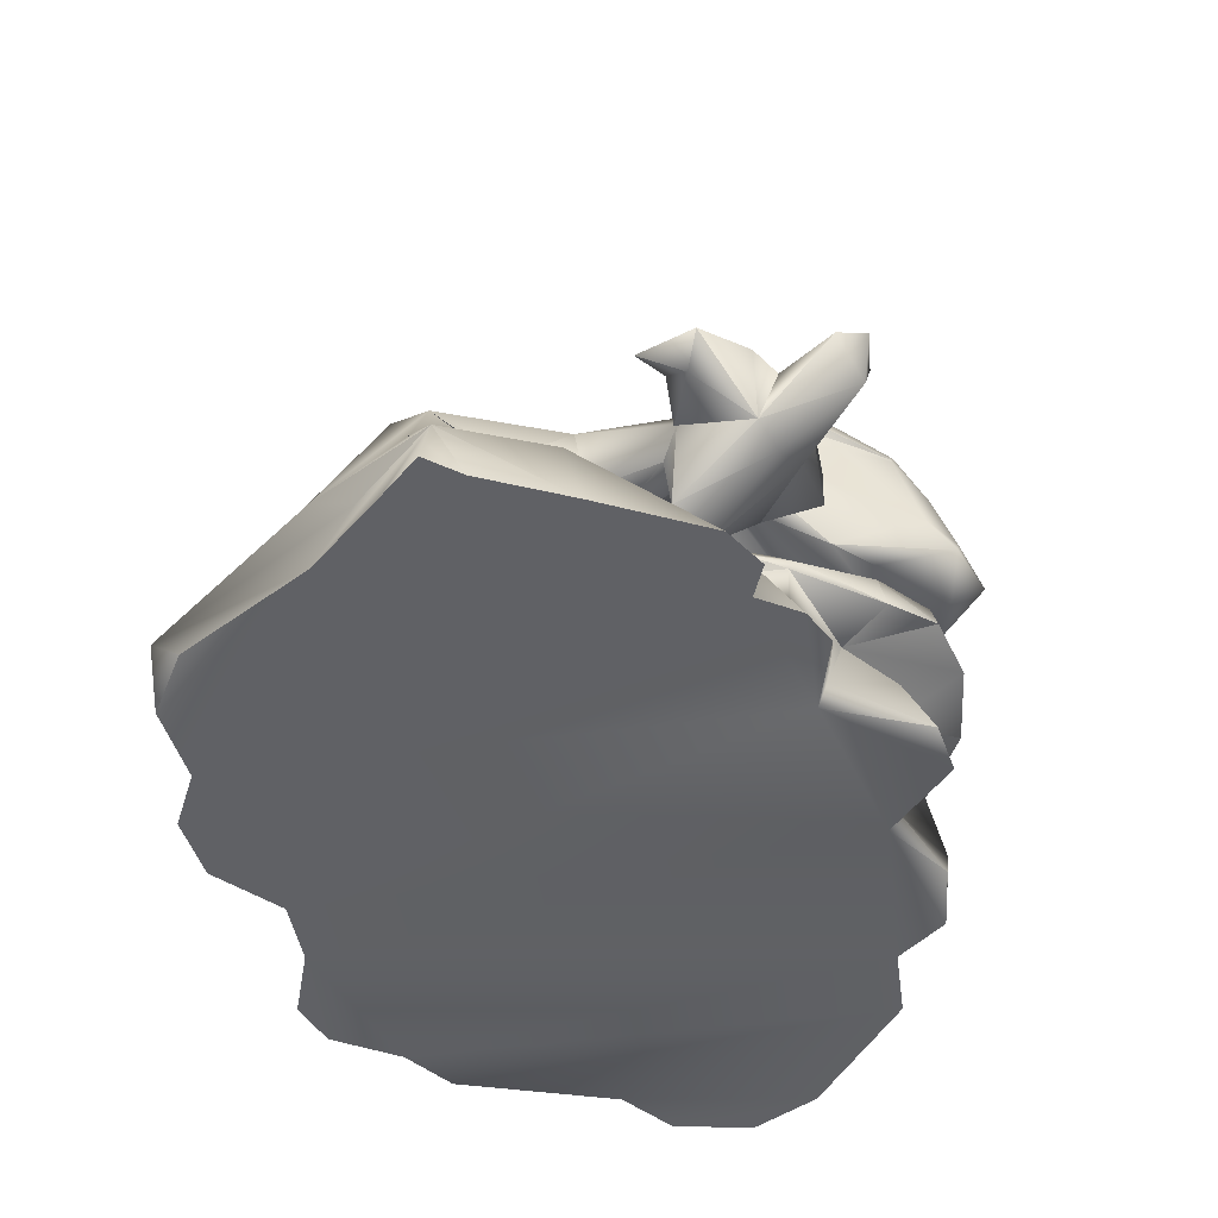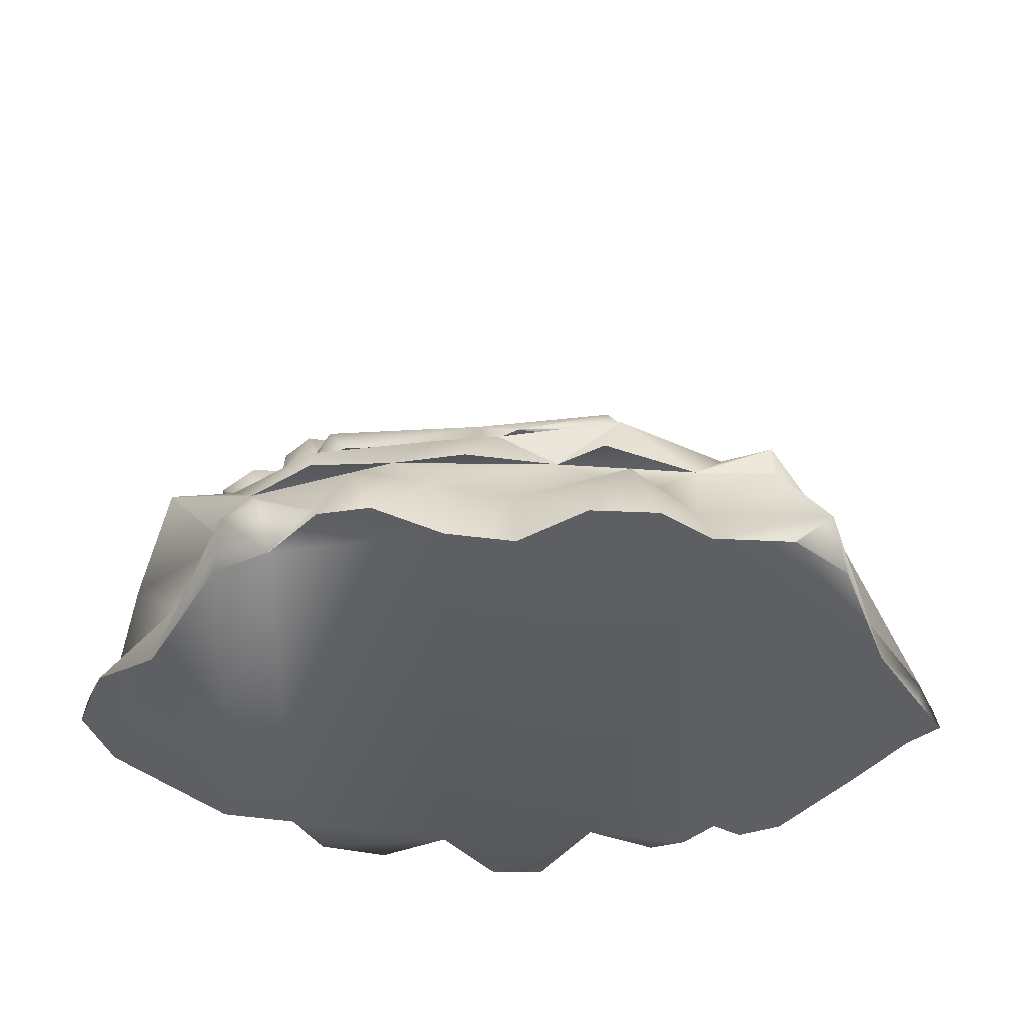
<metadata>
{"format":"obj","ext":"obj","renderer":"f3d","projection":"perspective","resolution":1024,"background":"white","views":[{"elev":-47.2,"azim":-70.2,"up":"+Y"},{"elev":-39.6,"azim":-179.8,"up":"+Y"}]}
</metadata>
<code>
v 1.618 0.3713 -0.5006
v 1.93 -0.005211 -0.4775
v 1.939 0.1864 -0.1348
v 1.341 0.3747 -0.9901
v 1.673 -0.005211 -0.6215
v 0.2062 0.2036 1.204
v 0.1566 -0.005211 1.253
v -0.08257 -0.005211 1.253
v 1.201 0.3404 0.5937
v 1.303 0.3473 0.5419
v 1.481 -0.005211 0.6859
v -0.943 -0.005211 0.8039
v -1.077 -0.005211 0.8903
v -0.9664 0.2378 0.7607
v -0.803 -0.004726 0.9594
v -1.529 0.3781 -0.5063
v -1.599 -0.005211 -0.6215
v -1.313 0.1693 -1.411
v 1.309 0.2241 -1.336
v 1.533 0.3986 0.2654
v 1.953 -0.005211 0.1733
v 0.9004 0.2583 -1.347
v 0.7312 0.2275 -1.629
v 1.081 -0.005211 -1.39
v 0.8713 0.207 1.063
v 1.151 -0.005211 0.755
v -0.4443 0.2378 -1.647
v -0.5551 0.3062 -1.425
v -0.7534 0.2583 -1.301
v 1.137 0.2241 -1.448
v -0.7855 -0.005211 -1.477
v 0.03702 0.3165 -1.362
v 0.03702 -0.005211 -1.462
v 0.3375 -0.005211 -1.514
v -1.136 -0.005211 -1.454
v 0.4016 0.2788 -1.503
v 1.323 -0.005211 -1.267
v -1.879 0.2378 -0.0571
v -1.494 0.4123 0.2856
v -1.576 -0.005211 0.395
v -1.232 0.3096 0.4872
v -1.27 -0.005211 0.8097
v -1.378 -0.005211 -1.238
v 0.4308 0.08377 0.9767
v 0.4046 -0.005211 0.9278
v -0.3305 -0.004726 0.8615
v -0.3568 0.08381 0.9105
v -1.13 0.3062 0.5188
v -0.7214 0.1894 0.8788
v -0.1613 0.1796 1.147
v 1.017 -0.005211 0.994
v -1.923 0.09061 -0.05888
v -1.815 -0.005211 -0.2678
v -1.81 -0.005211 0.05772
v -1.944 -0.005211 -0.06383
v 2.047 0.142 -0.1205
v 2.061 -0.005211 -0.1464
v -0.6397 -0.004726 1.011
v 0.7137 -0.005211 1.08
v -0.2634 -0.005211 -1.664
v -0.5609 -0.005211 -1.647
v 0.635 -0.005211 -1.684
v 0.8596 -0.005211 -1.644
v 1.829 0.5693 -0.3737
v 1.599 0.6337 -0.9951
v -1.47 0.5366 -0.7298
v -1.111 0.5422 -1.256
v 1.857 0.6244 0.0937
v 1.349 0.4735 0.7347
v 1.637 0.5276 0.4685
v -1.508 0.4997 0.1084
v -1.236 0.4094 0.3731
v -1.602 0.5902 -0.2797
v 1.239 0.6499 -0.9822
v 1.229 0.4727 0.7575
v 1.065 0.5211 0.4663
v -0.9108 0.4993 0.2529
v -1.124 0.404 0.4234
v 0.8904 0.4543 0.5327
v -0.2197 0.3978 0.9483
v 0.2469 0.4001 0.9986
v -0.753 0.4357 0.3552
v -0.1471 0.6464 -1.2
v -0.7675 0.6282 -1.163
v 0.5893 0.6599 -1.197
v -0.681 0.392 0.8777
v 0.7129 0.4036 1.028
v 0.9425 1.038 0.5172
v 1.082 1.132 -0.07765
v 1.152 1.063 -0.07435
v -0.8866 1.043 -0.2944
v -0.8195 1.113 -0.283
v -0.8109 1.021 0.3279
v 1.113 1.053 -0.427
v 1.119 1.157 -0.4618
v 1.343 0.7625 -0.8661
v -1.094 0.6353 -1.311
v 0.9153 1.121 -0.8754
v 0.8324 1.008 -0.903
v 0.9938 1.023 -0.7867
v 0.8833 1.057 -0.7429
v -0.8894 0.5894 0.213
v 0.6957 0.9567 0.7177
v 0.981 0.5977 0.569
v 1.051 0.6086 0.4225
v -0.4718 1.041 -0.8893
v 0.2068 1.064 -0.8538
v 0.02477 1.035 -1
v 0.2071 1.17 -0.8681
v -0.3943 1.148 -0.9756
v -0.4747 1.064 -0.9745
v 1.056 0.8638 0.272
v 0.9562 0.7131 -1.202
v 0.388 0.779 -1.211
v 0.8463 0.6423 0.6672
v -0.8526 0.5796 0.371
v -0.612 0.9437 0.5766
v -0.8609 0.8448 0.06506
v -0.8923 0.7404 -1.107
v -0.4269 0.722 -1.398
v 0.1146 0.7763 -1.241
v -0.7407 0.6266 0.4959
v 0.7586 0.6811 0.5858
v 0.4344 1 0.3563
v -0.6382 0.6673 0.4351
v -0.2818 0.9911 0.2789
v 0.4165 0.8686 0.6408
v 0.2124 0.9191 0.6041
v -0.1175 0.9158 0.5685
v -0.3235 0.8613 0.5609
v 0.7255 1.311 0.8927
v 0.6787 1.418 0.9507
v -0.1751 1.729 -0.1066
v 0.6889 1.091 0.8374
v -0.6975 1.306 0.7149
v -0.5578 1.646 0.2176
v 0.6544 1.748 0.4259
v 0.3946 1.775 -0.008982
v -0.7015 1.194 0.6482
v -0.6876 1.065 0.7062
v -0.6084 0.9855 0.6151
v 0.7169 1.179 0.9469
v -0.6502 1.293 0.7692
v 0.6189 1.396 0.9866
v 0.5951 1.25 1.018
v 0.6116 1.294 1
v -0.5088 1.235 1.045
v -0.4327 1.282 1.136
v -0.3251 1.266 1.249
v -0.2521 1.377 1.239
v -0.0905 1.254 1.336
v -0.6293 1.193 0.7876
v -0.6119 1.152 0.8113
v 0.5983 1.382 0.9777
v 0.07507 1.404 1.295
v 0.1599 1.305 1.332
v 0.14 0.9748 1.409
v -0.07824 0.9581 1.428
v -0.6256 1.282 0.768
v 0.4049 1.31 1.202
v -0.2718 0.9412 1.339
v 0.2949 1.341 1.261
v 0.4584 1.102 1.11
v -0.5439 1.306 0.9898
v -0.616 1.289 0.7766
v 0.4432 1.386 1.159
v 0.5854 1.387 0.9825
v 0.1648 1.312 1.334
v -0.3316 1.272 1.249
v 0.08265 1.868 0.03335
v -0.2533 1.835 0.181
v -0.5977 1.536 0.7376
v 0.3526 1.887 0.2854
v 0.5388 1.629 0.9323
v 0.4413 1.403 1.194
v 0.4097 1.829 0.6422
v -0.5571 1.322 1.023
v 0.2851 1.705 1.035
v -0.07938 1.639 1.08
v -0.4114 1.648 0.9158
v -0.4195 1.761 0.5002
v 0.1924 1.952 0.529
v 0.01297 1.951 0.3844
v -0.1996 1.92 0.4619
v 0.156 1.892 0.7691
v -0.05385 1.875 0.8059
v -0.02097 1.957 0.5745
v -0.2361 1.86 0.702
v -0.5651 0.8971 0.7286
v 0.068 0.8254 1.485
v -0.196 0.7963 1.438
v -0.4011 0.7882 0.9878
v 0.4106 0.8776 1.132
v 0.683 0.9887 0.9606
v 0.6269 1.07 0.8878
v 0.5568 1 1.032
v 0.53 0.8698 1.111
v 0.2662 0.7981 1.223
v -0.03213 0.7016 1.364
v -0.2787 0.7381 1.126
v 0.5029 0.8397 1.055
v 0.4335 0.9208 1.023
v 0.5544 0.8919 1.042
v 0.6347 0.6402 0.9904
v 0.5904 0.642 0.9389
v 0.6585 0.6673 0.9369
v 0.6829 0.5293 0.8144
v 0.7877 0.5363 0.94
v 0.6143 0.4634 0.9418
v -0.3522 0.5566 -1.43
v 0.9541 0.6203 -1.227
v 0.2617 0.617 -1.303
v -1.448 0.9212 -0.28
v -1.366 0.6868 -0.07718
v -1.082 0.2755 -0.05396
v -0.8889 0.8076 -0.1101
v -1.106 0.6749 -0.02217
v -0.864 0.5358 -0.1642
v -1.011 1.143 -0.5397
v -1.295 1.119 -0.517
v -1.395 0.6529 -0.05661
v -1.335 0.6078 -0.02135
v -1.374 0.6029 0.03729
v -1.125 0.6252 0.04867
v -1.344 0.5298 0.004458
v -1.417 0.5155 0.01869
v -1.417 0.5412 -0.07621
v -1.271 0.7673 0.2411
v -0.9709 0.7673 0.2443
v -1.077 0.8571 0.2362
v -0.9955 0.5197 0.2788
v -1.189 0.531 0.2646
v -1.228 0.5153 0.5743
v -1.12 0.4742 0.5983
v -1.297 0.6189 0.6513
v -1.216 0.7546 0.6787
v -0.9554 0.5988 0.7064
v -1.07 0.8322 1.099
v -0.9004 0.6678 0.7256
v -0.9785 0.2977 0.6534
v -1.213 0.2848 0.5969
v -0.838 0.8272 0.8814
v -1.328 0.7429 0.6842
v -1.297 0.7499 1.048
v -1.321 0.4945 0.9659
v -1.357 0.5407 0.6591
v -1.18 0.4598 0.9991
v -0.9992 0.5727 1.039
v -1.344 0.8346 1.283
v -1.071 0.9155 1.343
v -1.18 0.9427 1.227
v -1.189 0.6965 1.342
v -1.263 0.8845 1.392
v -0.7158 0.8363 1.047
v -0.7459 0.6163 1.048
v -0.8448 0.4963 0.8233
v -0.7568 0.7031 0.5568
v -0.6859 0.7432 0.9109
v -1.407 0.7862 0.9843
v -1.532 0.786 0.7718
v -1.696 0.6108 0.8603
v -1.522 0.6191 0.686
v -1.598 0.5053 0.7922
v -1.623 0.6554 0.6003
v 1.529 0.6919 0.4991
v 1.486 0.8009 0.4997
v 1.635 1.07 0.2886
v 1.293 0.6065 0.5837
v 1.319 1.163 -0.03972
v 1.145 1.083 0.399
v 1.549 1.139 0.01812
v 1.603 0.72 0.5032
v 1.122 0.6967 0.4078
v 1.232 0.8916 0.4457
v 1.208 0.8692 0.453
v 1.317 0.91 0.5937
v 1.313 0.8387 0.5222
v 1.475 0.9164 0.572
v 1.394 0.742 0.5891
v 1.355 0.7475 0.5945
v 1.305 1.505 0.3626
v 1.191 1.455 0.4356
v 1.387 1.324 0.6677
v 1.491 1.453 0.4613
v 1.192 1.333 0.6684
v 1.083 1.86 0.6705
v 1.386 1.883 0.598
v 1.212 1.665 0.8326
v 1.42 1.835 0.7557
v 1.357 1.656 0.8234
v 1.123 1.73 1.036
v 1.365 1.723 1.044
v 1.372 2.111 0.9101
v 1.286 1.839 0.4568
v 1.271 1.933 0.3894
v 1.114 2.246 0.5987
v 1.022 1.846 0.6531
v 1.455 1.922 0.5868
v 1.491 1.863 0.7982
v 1.308 1.551 0.83
v 1.226 1.555 0.8334
v 1.346 2.228 0.6811
v 1.059 2.126 0.8532
v 0.9694 1.891 0.8809
v 1.247 2.102 0.9687
v 1.348 1.339 0.8526
v 1.251 1.379 1.003
v 1.251 1.505 0.9292
v 1.265 1.271 0.8708
v 1.163 1.348 0.8747
v 1.355 2.468 0.8294
v 1.21 2.476 0.6871
v 1.08 2.526 0.7693
v 1.191 2.406 0.9614
v 1.26 2.568 0.8566
v 0.7252 2.098 0.682
v 0.8746 2.003 0.5816
v 0.8461 2.062 0.8887
v 0.8775 1.72 0.642
v 0.7679 1.956 0.7313
v 1.654 2.028 0.6091
v 1.5 2.202 0.6411
v 1.67 2.115 0.8715
v 1.667 1.995 0.9188
v -0.689 0.4767 0.8176
v -0.7701 0.4336 0.7342
v -0.3976 0.3756 1.183
v -0.6723 0.428 0.9086
v 0.1641 0.4926 1.34
v 0.8668 0.5316 0.8606
v 0.4454 0.4261 1.248
v -0.143 0.4742 1.317
v 0.7531 0.5134 1.019
v 0.7769 0.5645 0.9308
v 0.7456 0.5452 0.7522
v -0.6305 0.4628 0.646
v -0.3665 0.5684 0.8774
v -0.1441 0.7055 0.9037
v 0.4389 0.6167 0.9396
v 0.1949 0.7258 0.9299
v -0.3806 0.4915 1.012
v -0.4297 0.4872 1.156
v 0.4686 0.5384 1.225
v 0.4422 0.5408 1.076
v -0.3696 0.4719 0.8916
v 0.4534 0.5185 0.9548
v 0.1798 0.5082 0.9808
v -0.1041 0.4912 0.9589
v -0.1497 0.5547 1.293
v 0.1632 0.5735 1.317
v 0.1722 0.5946 1.148
v -0.1349 0.5762 1.124
o default
g default
f 3 2 1
f 1 5 4
f 8 7 6
f 11 10 9
f 14 13 12
f 14 12 15
f 2 5 1
f 18 17 16
f 19 4 5
f 21 3 20
f 24 23 22
f 26 9 25
f 29 28 27
f 22 30 24
f 18 29 31
f 27 28 32
f 34 33 32
f 31 35 18
f 24 30 19
f 34 32 36
f 10 11 20
f 24 19 37
f 40 39 38
f 39 42 41
f 35 43 18
f 39 40 42
f 45 44 7
f 8 47 46
f 41 13 48
f 41 42 13
f 9 26 11
f 48 13 14
f 6 7 44
f 15 49 14
f 16 17 38
f 47 8 50
f 18 43 17
f 6 50 8
f 11 21 20
f 5 37 19
f 25 51 26
f 53 52 38
f 54 40 38
f 38 17 53
f 38 52 54
f 52 55 54
f 53 55 52
f 21 56 3
f 56 57 2
f 21 57 56
f 3 56 2
f 25 44 59
f 59 44 45
f 25 59 51
f 32 33 60
f 29 61 31
f 27 61 29
f 32 60 27
f 60 61 27
f 36 62 34
f 24 63 23
f 63 62 23
f 23 62 36
f 4 65 64
f 16 66 18
f 66 67 18
f 38 66 16
f 64 68 3
f 70 69 10
f 1 64 3
f 72 71 39
f 73 38 39
f 65 4 74
f 3 68 70
f 73 66 38
f 30 74 19
f 39 71 73
f 64 1 4
f 10 20 70
f 75 10 69
f 75 9 10
f 76 9 75
f 78 48 77
f 72 48 78
f 72 41 48
f 74 22 23
f 48 14 77
f 25 9 79
f 70 20 3
f 39 41 72
f 49 47 80
f 81 80 50
f 50 80 47
f 81 50 6
f 44 81 6
f 77 14 49
f 22 74 30
f 49 82 77
f 19 74 4
f 36 32 83
f 67 84 29
f 83 32 28
f 23 85 74
f 23 36 85
f 86 49 80
f 28 29 84
f 82 49 86
f 84 83 28
f 79 87 25
f 87 81 44
f 29 18 67
f 83 85 36
f 44 25 87
f 9 76 79
f 90 89 88
f 93 92 91
f 95 89 94
f 65 74 96
f 84 67 97
f 97 67 66
f 100 99 98
f 94 89 101
f 77 82 102
f 104 88 103
f 105 79 76
f 108 107 106
f 108 110 109
f 111 106 92
f 108 106 111
f 94 100 98
f 101 100 94
f 88 105 112
f 89 96 101
f 85 114 113
f 103 115 104
f 109 107 108
f 109 98 99
f 102 116 93
f 117 93 116
f 89 90 96
f 96 74 113
f 92 110 111
f 118 102 93
f 119 91 92
f 88 112 90
f 94 98 95
f 119 84 97
f 88 104 105
f 91 118 93
f 120 84 119
f 120 106 121
f 119 106 120
f 106 119 92
f 99 101 107
f 113 101 96
f 99 107 109
f 111 110 108
f 116 122 117
f 101 99 100
f 105 104 79
f 82 116 102
f 121 106 107
f 107 114 121
f 107 101 114
f 114 101 113
f 83 120 121
f 89 132 131
f 133 109 110
f 134 103 88
f 136 92 135
f 132 89 137
f 138 109 133
f 110 92 136
f 98 138 137
f 137 89 95
f 136 133 110
f 131 88 89
f 95 98 137
f 139 135 92
f 92 93 139
f 93 141 140
f 140 139 93
f 88 131 142
f 142 134 88
f 98 109 138
f 93 117 141
f 139 143 135
f 132 144 131
f 146 145 142
f 149 148 147
f 151 150 149
f 140 153 152
f 131 154 146
f 156 155 151
f 158 157 156
f 152 159 139
f 152 139 140
f 142 131 146
f 160 156 157
f 161 149 147
f 160 162 156
f 153 140 161
f 160 157 163
f 145 160 163
f 163 142 145
f 161 147 153
f 158 151 149
f 150 151 155
f 149 161 158
f 156 151 158
f 143 139 159
f 154 131 144
f 162 166 168
f 169 164 148
f 148 149 169
f 155 156 168
f 152 165 159
f 168 156 162
f 144 167 154
f 154 167 146
f 159 165 143
f 169 149 150
f 171 170 133
f 133 170 138
f 135 172 136
f 170 173 138
f 137 174 132
f 144 132 175
f 173 176 137
f 175 166 144
f 177 135 143
f 143 164 177
f 137 176 174
f 169 177 164
f 178 155 175
f 178 179 155
f 155 179 150
f 179 180 150
f 137 138 173
f 136 172 181
f 133 136 171
f 181 171 136
f 132 174 175
f 177 169 150
f 155 168 175
f 177 172 135
f 177 150 180
f 166 175 168
f 143 165 164
f 166 167 144
f 170 183 182
f 184 183 170
f 182 176 173
f 180 172 177
f 185 178 176
f 176 178 174
f 180 179 186
f 187 185 182
f 186 185 187
f 178 185 186
f 188 180 186
f 186 179 178
f 184 187 183
f 186 187 188
f 188 181 180
f 180 181 172
f 184 171 181
f 181 188 184
f 176 182 185
f 187 184 188
f 170 171 184
f 183 187 182
f 175 174 178
f 182 173 170
f 189 140 141
f 191 190 158
f 192 140 189
f 157 190 193
f 142 163 194
f 194 195 142
f 163 196 194
f 163 193 197
f 193 163 157
f 192 161 140
f 134 142 195
f 192 191 161
f 157 158 190
f 196 163 197
f 158 161 191
f 199 198 190
f 199 190 191
f 193 198 200
f 198 199 200
f 190 198 193
f 193 200 192
f 201 197 193
f 193 192 189
f 194 196 202
f 192 200 191
f 193 189 202
f 191 200 199
f 202 195 194
f 202 189 195
f 202 196 203
f 193 202 201
f 203 201 202
f 197 203 196
f 201 205 204
f 203 206 205
f 206 203 197
f 197 204 206
f 205 201 203
f 204 197 201
f 205 206 207
f 206 204 208
f 209 208 204
f 204 205 209
f 205 207 209
f 208 207 206
f 84 120 210
f 210 120 83
f 84 210 83
f 85 211 74
f 113 211 85
f 211 113 74
f 85 212 114
f 121 212 83
f 85 83 212
f 114 212 121
f 214 213 73
f 78 215 72
f 91 216 118
f 71 215 217
f 218 102 118
f 217 214 71
f 119 219 91
f 219 216 91
f 213 66 73
f 73 71 214
f 218 215 78
f 72 215 71
f 216 218 118
f 97 220 119
f 78 77 218
f 66 213 220
f 220 97 66
f 77 102 218
f 119 220 219
f 216 217 218
f 213 214 221
f 224 223 222
f 218 217 215
f 222 217 224
f 213 221 223
f 221 214 222
f 222 214 217
f 223 226 225
f 223 221 227
f 221 225 227
f 221 222 225
f 225 222 223
f 227 226 223
f 227 225 226
f 223 228 213
f 230 229 219
f 229 231 216
f 231 232 224
f 216 219 229
f 220 213 228
f 219 220 230
f 217 216 231
f 224 232 223
f 228 230 220
f 224 217 231
f 223 232 228
f 231 234 233
f 232 233 235
f 228 235 236
f 231 229 237
f 233 232 231
f 237 234 231
f 237 229 230
f 235 228 232
f 236 230 228
f 236 237 230
f 237 236 238
f 240 237 239
f 241 233 234
f 239 237 242
f 243 236 235
f 244 236 243
f 236 244 238
f 246 235 245
f 235 246 243
f 241 245 235
f 235 233 241
f 240 234 237
f 234 240 241
f 242 237 238
f 247 245 241
f 247 241 240
f 240 248 247
f 244 245 249
f 250 248 238
f 238 251 250
f 251 238 244
f 251 244 249
f 247 248 252
f 252 245 247
f 248 250 252
f 249 245 252
f 250 251 253
f 252 253 249
f 253 252 250
f 249 253 251
f 255 254 238
f 254 242 238
f 239 256 240
f 238 248 255
f 239 257 256
f 242 257 239
f 248 240 256
f 242 258 257
f 256 255 248
f 242 254 258
f 257 258 256
f 254 255 258
f 258 255 256
f 243 260 259
f 245 244 259
f 245 259 261
f 243 259 244
f 243 246 262
f 263 246 245
f 262 260 243
f 245 261 263
f 246 263 262
f 261 260 264
f 264 263 261
f 263 264 262
f 262 264 260
f 261 259 260
f 266 68 265
f 68 64 267
f 70 268 69
f 90 270 269
f 269 271 96
f 272 265 68
f 75 268 273
f 271 267 64
f 266 268 70
f 112 105 273
f 69 268 75
f 90 269 96
f 70 68 266
f 64 65 271
f 112 270 90
f 272 68 267
f 273 76 75
f 112 273 270
f 96 271 65
f 273 105 76
f 274 273 268
f 270 273 274
f 266 265 272
f 277 276 275
f 277 275 274
f 270 274 275
f 267 278 272
f 277 274 268
f 275 276 270
f 272 278 266
f 277 268 266
f 279 278 276
f 280 279 276
f 279 266 278
f 276 277 280
f 277 279 280
f 277 266 279
f 282 281 269
f 284 283 278
f 270 276 285
f 284 267 271
f 271 281 284
f 276 278 283
f 271 269 281
f 278 267 284
f 285 282 270
f 269 270 282
f 283 285 276
f 287 281 286
f 285 288 286
f 287 289 284
f 281 282 286
f 289 290 283
f 283 284 289
f 285 283 290
f 290 288 285
f 287 284 281
f 286 282 285
f 286 288 291
f 289 293 292
f 287 286 294
f 296 295 286
f 292 290 289
f 297 286 291
f 289 287 298
f 293 289 299
f 288 290 300
f 291 288 301
f 290 292 300
f 288 300 301
f 287 294 295
f 295 294 286
f 298 299 289
f 296 286 297
f 295 302 287
f 298 287 302
f 304 291 303
f 292 293 305
f 291 292 305
f 305 303 291
f 296 302 295
f 297 291 304
f 300 307 306
f 300 308 307
f 301 306 309
f 301 300 306
f 308 301 310
f 301 309 310
f 291 301 308
f 292 291 308
f 300 292 308
f 309 306 307
f 308 310 307
f 307 310 309
f 293 302 311
f 313 312 296
f 311 302 312
f 312 302 296
f 314 293 311
f 314 303 305
f 314 313 303
f 296 303 313
f 305 293 314
f 312 315 311
f 315 312 313
f 313 314 315
f 311 315 314
f 317 316 296
f 303 318 304
f 304 320 319
f 304 319 297
f 297 319 317
f 318 303 296
f 304 318 320
f 296 316 318
f 317 296 297
f 320 318 316
f 319 320 317
f 320 316 317
f 322 321 298
f 324 323 293
f 302 293 323
f 321 324 299
f 293 299 324
f 298 321 299
f 323 322 302
f 302 322 298
f 321 322 323
f 323 324 321
f 326 325 122
f 328 86 327
f 329 80 81
f 330 104 115
f 81 87 331
f 80 329 332
f 81 331 329
f 326 82 86
f 332 327 80
f 330 333 87
f 79 104 330
f 122 116 326
f 115 334 330
f 115 335 334
f 326 116 82
f 87 79 330
f 327 86 80
f 86 328 326
f 325 336 122
f 331 87 333
f 122 336 125
f 123 335 115
f 342 341 325
f 333 343 331
f 336 325 341
f 343 333 334
f 325 328 342
f 334 344 343
f 326 328 325
f 334 333 330
f 327 342 328
f 344 334 335
f 332 350 349
f 332 329 350
f 343 350 329
f 329 331 343
f 332 349 342
f 342 327 332
f 351 350 343
f 352 341 342
f 342 349 352
f 343 344 351
f 351 349 350
f 351 352 349
o 2
g 2
f 12 13 42
f 34 26 45
f 7 46 45
f 7 8 46
f 17 43 35
f 12 42 40
f 17 31 12
f 17 35 31
f 5 21 11
f 5 2 21
f 15 12 46
f 17 12 40
f 11 26 24
f 45 46 33
f 45 33 34
f 11 24 37
f 46 31 33
f 46 12 31
f 45 26 51
f 11 37 5
f 34 24 26
f 40 53 17
f 40 54 53
f 54 55 53
f 2 57 21
f 46 58 15
f 51 59 45
f 31 61 60
f 31 60 33
f 34 62 63
f 34 63 24
o 3
g 3
f 58 47 49
f 46 47 58
f 15 58 49
o 4
g 4
f 123 115 103
f 103 124 123
f 117 122 125
f 125 126 117
f 124 141 126
f 124 134 141
f 141 117 126
f 124 103 134
f 141 134 195
f 141 195 189
f 341 345 336
f 335 346 344
f 352 347 348
f 352 351 347
f 351 346 347
f 351 344 346
f 341 348 345
f 341 352 348
o 5
g 5
f 124 128 127
f 126 128 124
f 130 129 126
f 130 126 125
f 126 129 128
f 124 127 123
f 337 130 125
f 337 338 130
f 125 336 337
f 339 335 123
f 129 338 340
f 123 127 339
f 127 340 339
f 338 129 130
f 129 340 128
f 127 128 340
f 340 348 347
f 340 338 348
f 339 340 347
f 348 338 337
f 337 345 348
f 339 346 335
f 347 346 339
f 336 345 337
o 6
g 6
f 148 164 147
f 164 165 152
f 147 164 152
f 146 166 160
f 160 166 162
f 146 167 166
f 160 145 146
f 152 153 147

</code>
